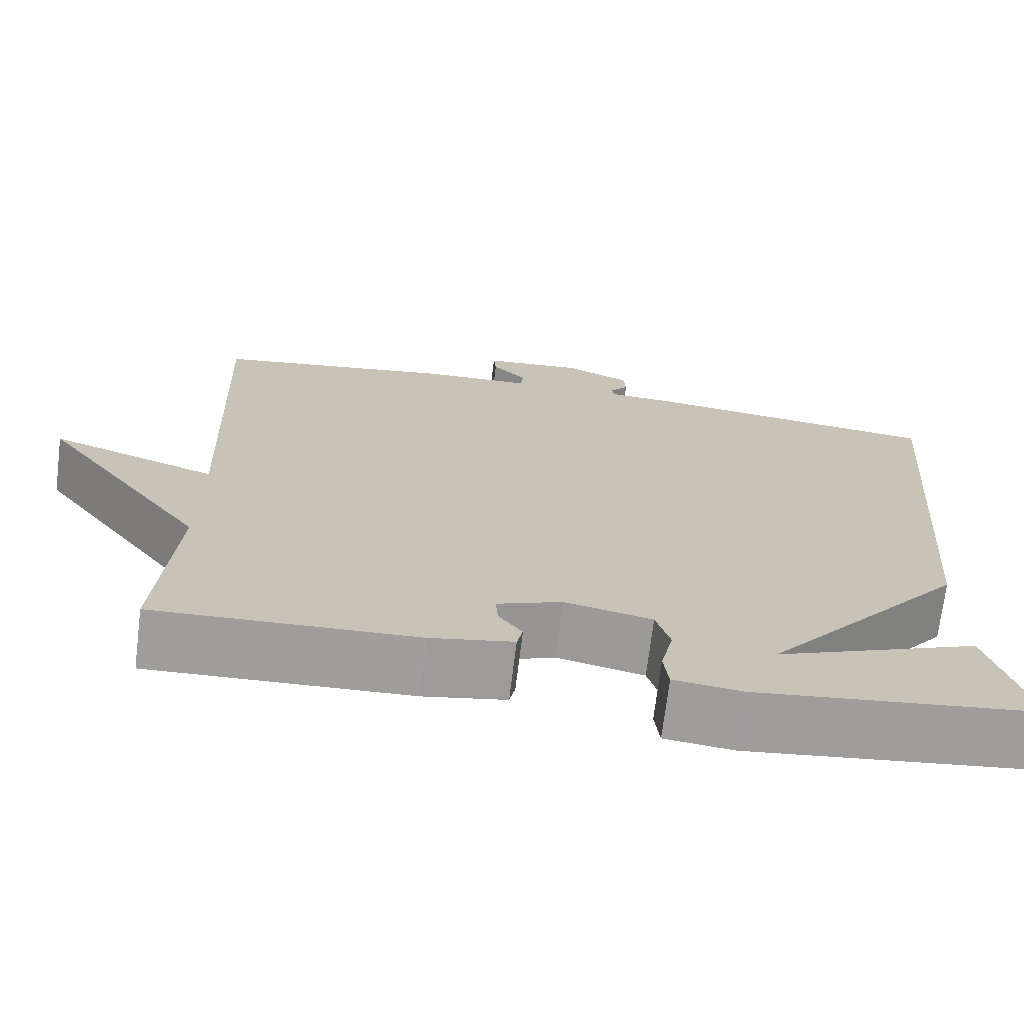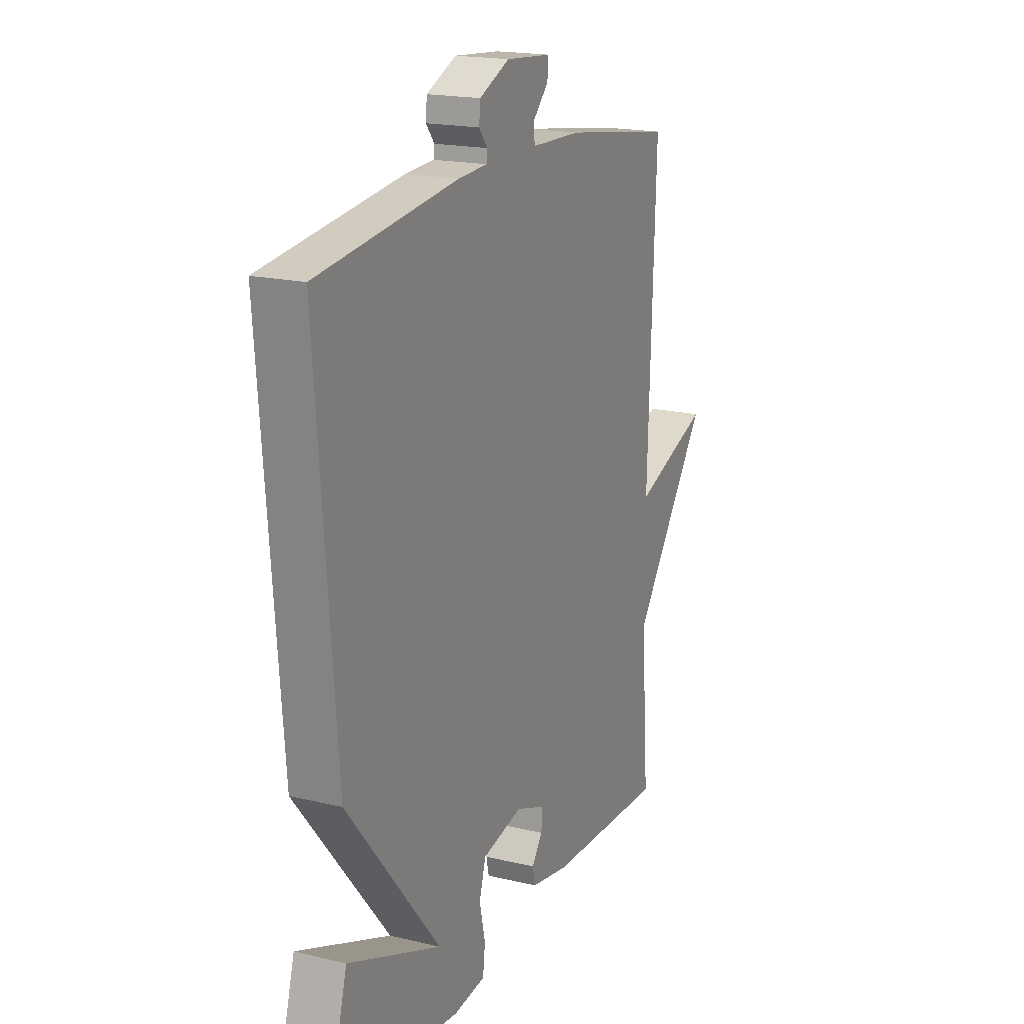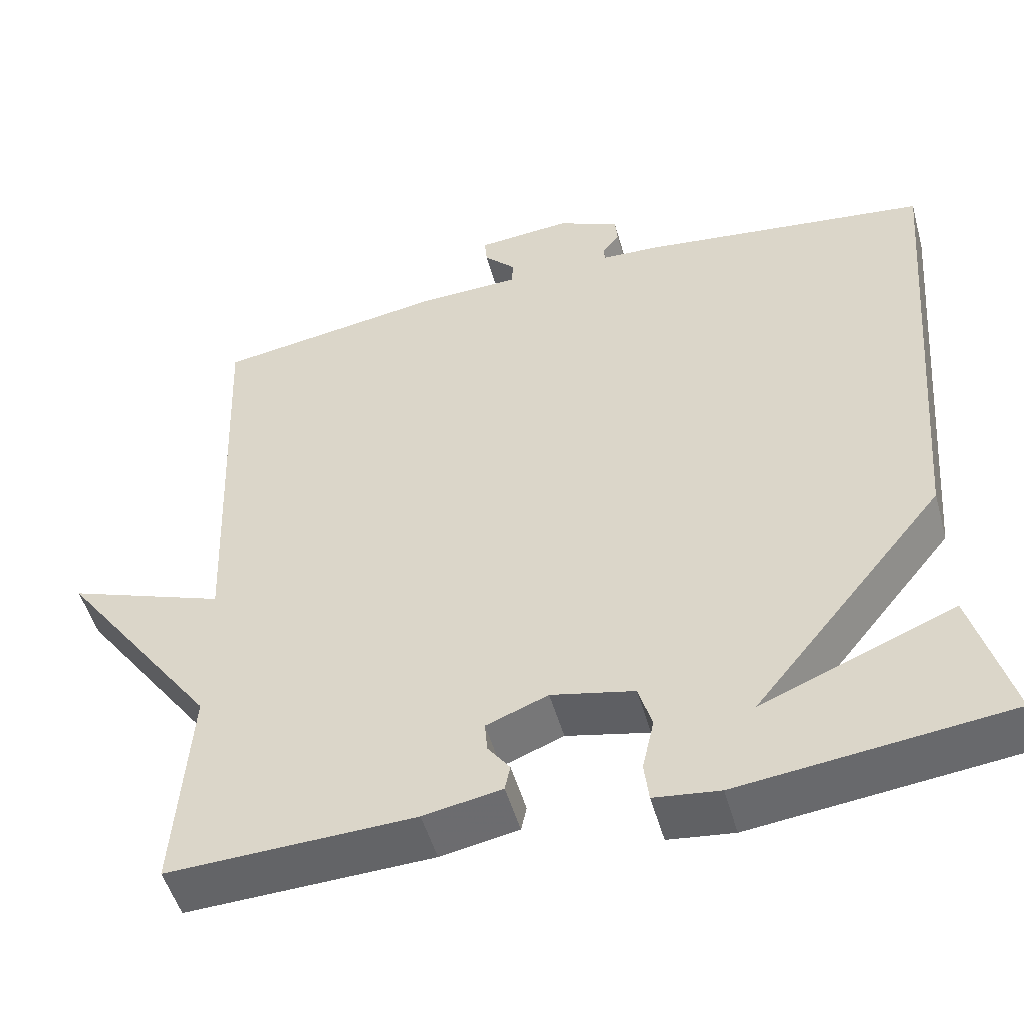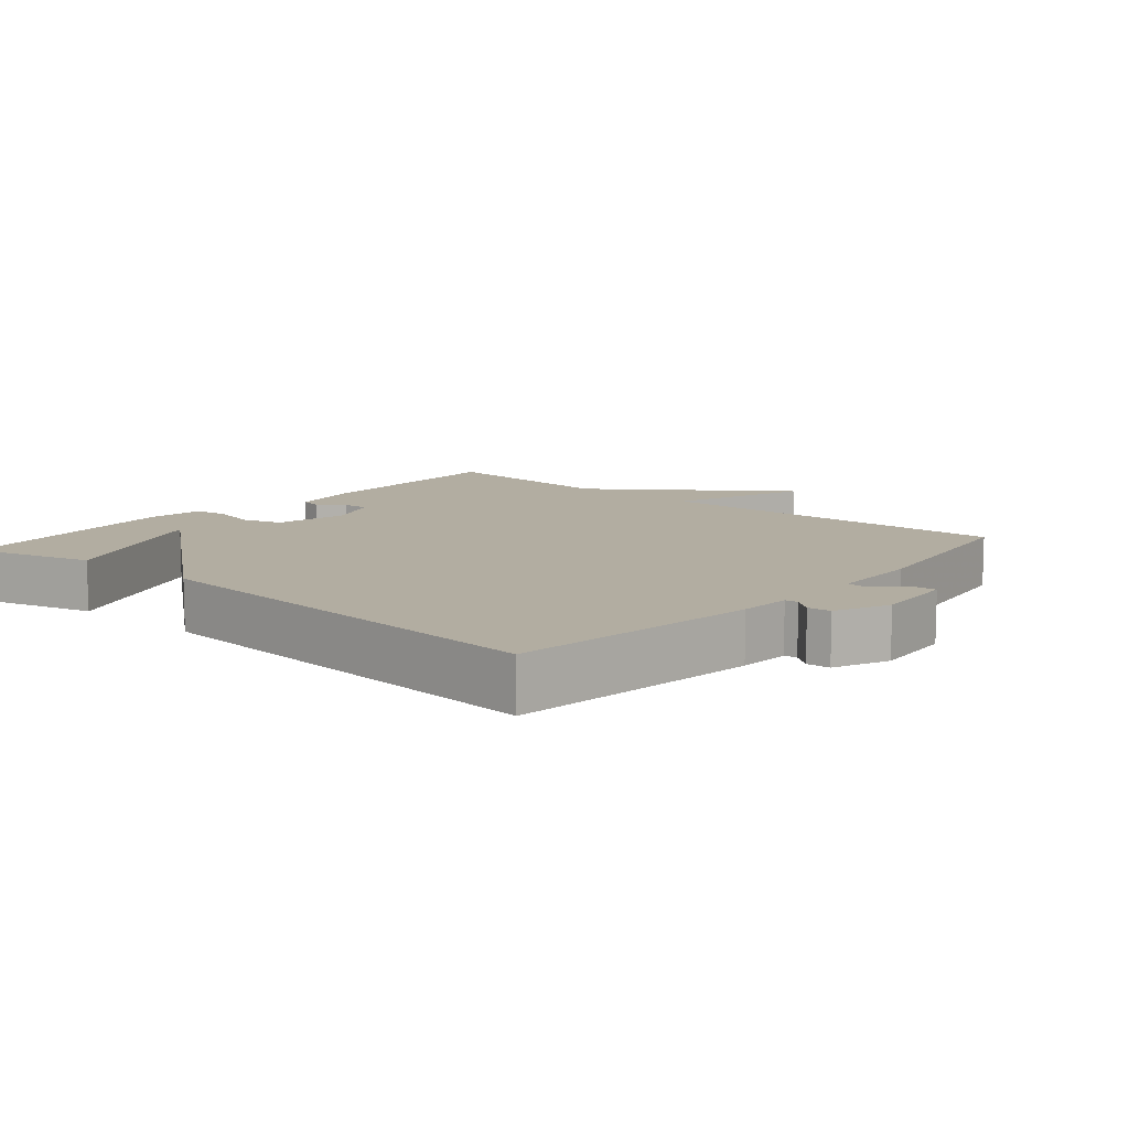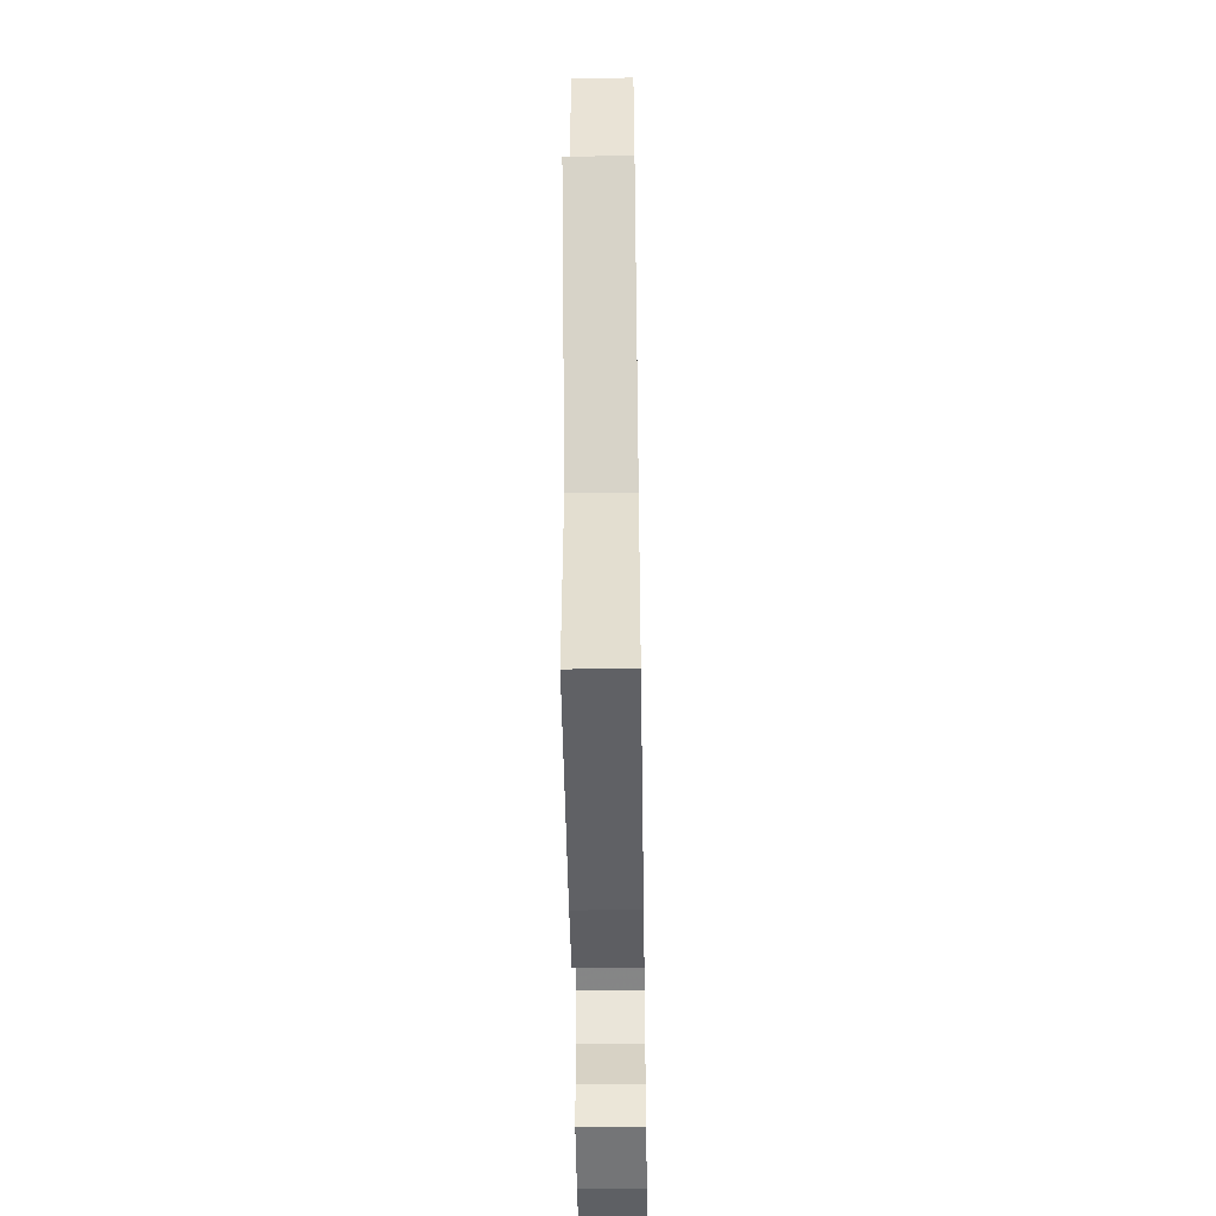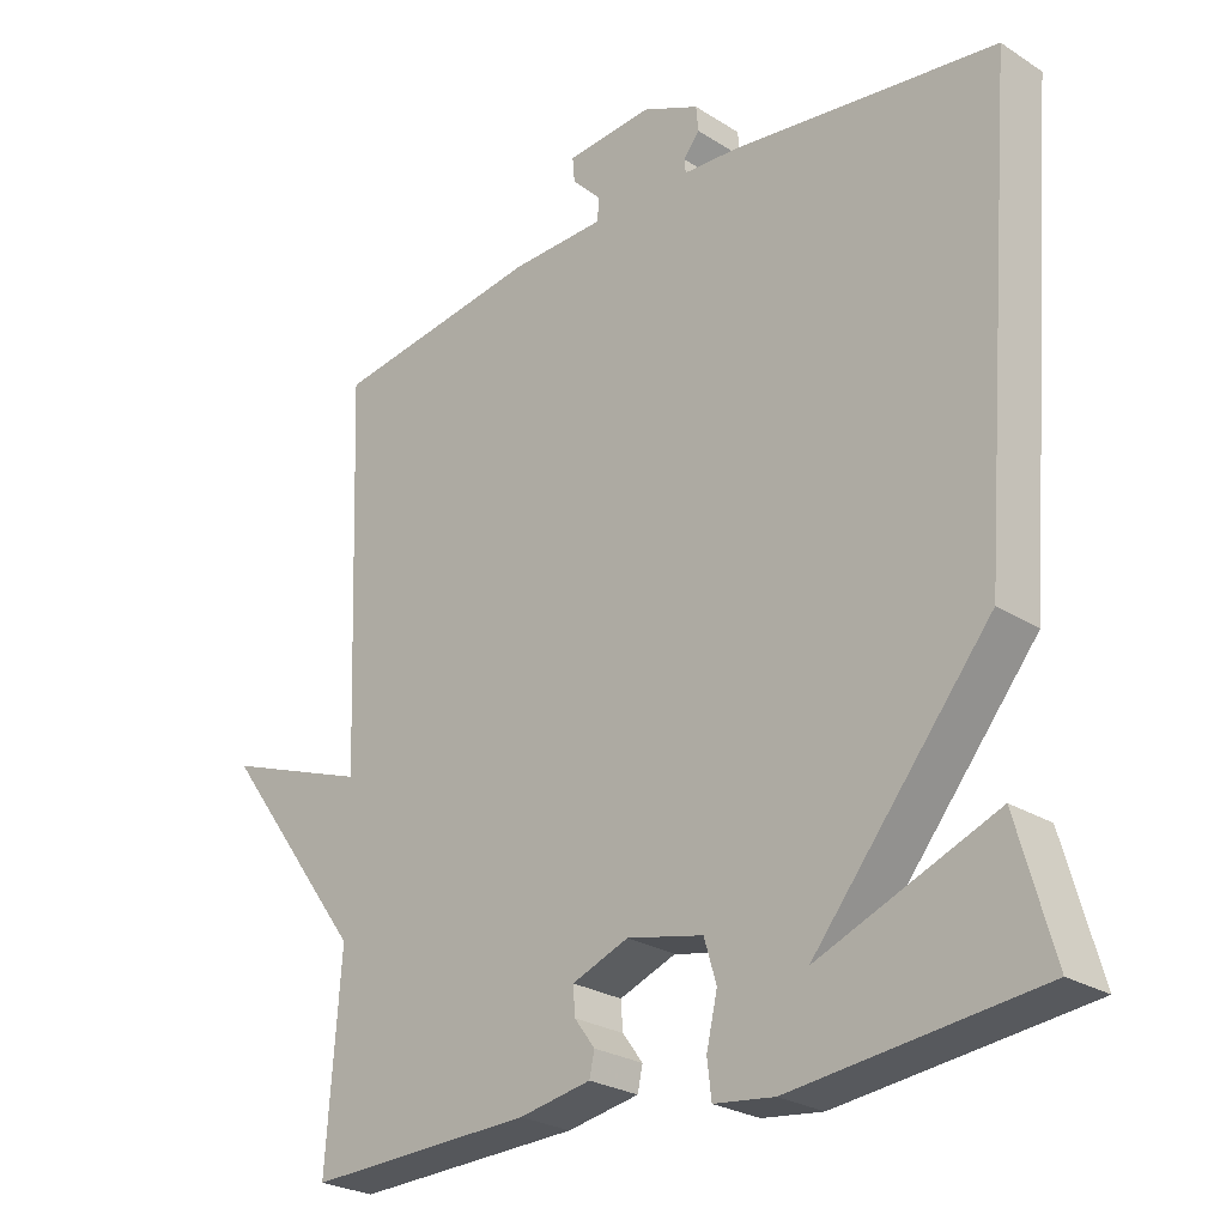
<metadata>
{"format":"obj","ext":"obj","renderer":"f3d","projection":"perspective","resolution":1024,"background":"white","views":[{"elev":-70.8,"azim":173.0,"up":"+Z"},{"elev":18.5,"azim":-65.4,"up":"+Z"},{"elev":-50.5,"azim":-164.4,"up":"+Z"},{"elev":10.5,"azim":-49.3,"up":"+Y"},{"elev":-49.6,"azim":90.9,"up":"+Z"},{"elev":-25.5,"azim":-135.5,"up":"+Z"}]}
</metadata>
<code>
v -0.5 0.07 -0.5
v -0.45 0.07 -0.322
v -0.206 0.07 -0.42
v -0.45 0.07 -0.122
v -0.5 0.07 0.5
v -0.135 0.07 0.545
v -0.059 0.07 0.549
v -0.057 0.07 0.568
v -0.079 0.07 0.596
v -0.076 0.07 0.63
v 0.003 0.07 0.665
v 0.122 0.07 0.655
v 0.119 0.07 0.621
v 0.078 0.07 0.579
v 0.081 0.07 0.548
v 0.212 0.07 0.544
v 0.5 0.07 0.5
v 0.48 0.07 -0.028
v 0.68 0.07 0.044
v 0.48 0.07 -0.228
v 0.5 0.07 -0.5
v 0.188 0.07 -0.489
v 0.089 0.07 -0.471
v 0.082 0.07 -0.439
v 0.11 0.07 -0.401
v 0.113 0.07 -0.363
v 0.035 0.07 -0.333
v -0.07 0.07 -0.356
v -0.087 0.07 -0.413
v -0.072 0.07 -0.479
v -0.078 0.07 -0.529
v -0.161 0.07 -0.539
v -0.5 0 -0.5
v -0.45 0 -0.322
v -0.206 0 -0.42
v -0.45 0 -0.122
v -0.5 0 0.5
v -0.135 0 0.545
v -0.059 0 0.549
v -0.057 0 0.568
v -0.079 0 0.596
v -0.076 0 0.63
v 0.003 0 0.665
v 0.122 0 0.655
v 0.119 0 0.621
v 0.078 0 0.579
v 0.081 0 0.548
v 0.212 0 0.544
v 0.5 0 0.5
v 0.48 0 -0.028
v 0.68 0 0.044
v 0.48 0 -0.228
v 0.5 0 -0.5
v 0.188 0 -0.489
v 0.089 0 -0.471
v 0.082 0 -0.439
v 0.11 0 -0.401
v 0.113 0 -0.363
v 0.035 0 -0.333
v -0.07 0 -0.356
v -0.087 0 -0.413
v -0.072 0 -0.479
v -0.078 0 -0.529
v -0.161 0 -0.539
f 31 32 1
f 30 31 1
f 29 30 1
f 23 24 25
f 22 23 25
f 21 22 25
f 20 21 25
f 20 25 26
f 19 20 26
f 18 19 26
f 18 26 27
f 17 18 27
f 16 17 27
f 15 16 27
f 12 13 14
f 11 12 14
f 10 11 14
f 9 10 14
f 8 9 14
f 15 27 28
f 14 15 28
f 8 14 28
f 7 8 28
f 7 28 29
f 6 7 29
f 5 6 29
f 4 5 29
f 3 4 29
f 3 29 1
f 1 2 3
f 33 64 63
f 33 63 62
f 33 62 61
f 57 56 55
f 57 55 54
f 57 54 53
f 57 53 52
f 58 57 52
f 58 52 51
f 58 51 50
f 59 58 50
f 59 50 49
f 59 49 48
f 59 48 47
f 46 45 44
f 46 44 43
f 46 43 42
f 46 42 41
f 46 41 40
f 60 59 47
f 60 47 46
f 60 46 40
f 60 40 39
f 61 60 39
f 61 39 38
f 61 38 37
f 61 37 36
f 61 36 35
f 33 61 35
f 35 34 33
f 1 33 34 2
f 2 34 35 3
f 3 35 36 4
f 4 36 37 5
f 5 37 38 6
f 6 38 39 7
f 7 39 40 8
f 8 40 41 9
f 9 41 42 10
f 10 42 43 11
f 11 43 44 12
f 12 44 45 13
f 13 45 46 14
f 14 46 47 15
f 15 47 48 16
f 16 48 49 17
f 17 49 50 18
f 18 50 51 19
f 19 51 52 20
f 20 52 53 21
f 21 53 54 22
f 22 54 55 23
f 23 55 56 24
f 24 56 57 25
f 25 57 58 26
f 26 58 59 27
f 27 59 60 28
f 28 60 61 29
f 29 61 62 30
f 30 62 63 31
f 31 63 64 32
f 32 64 33 1

</code>
